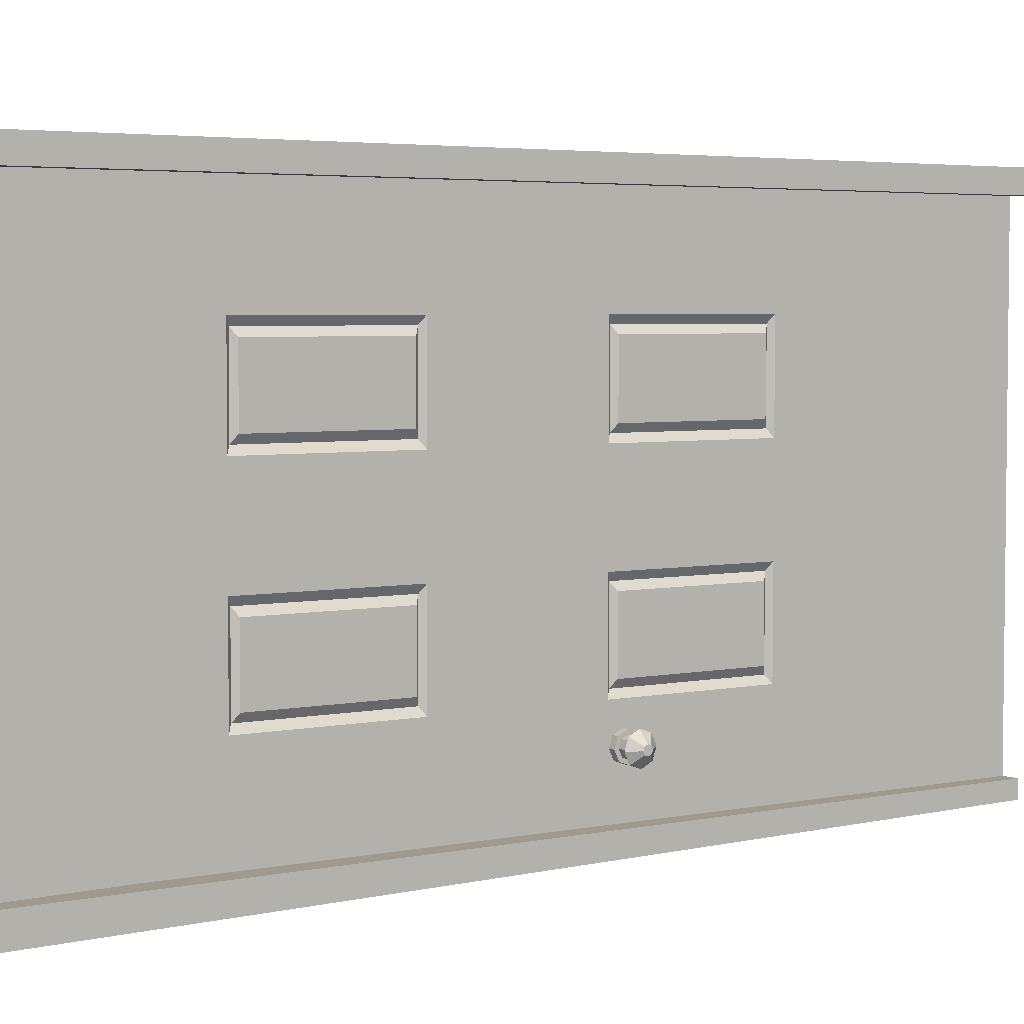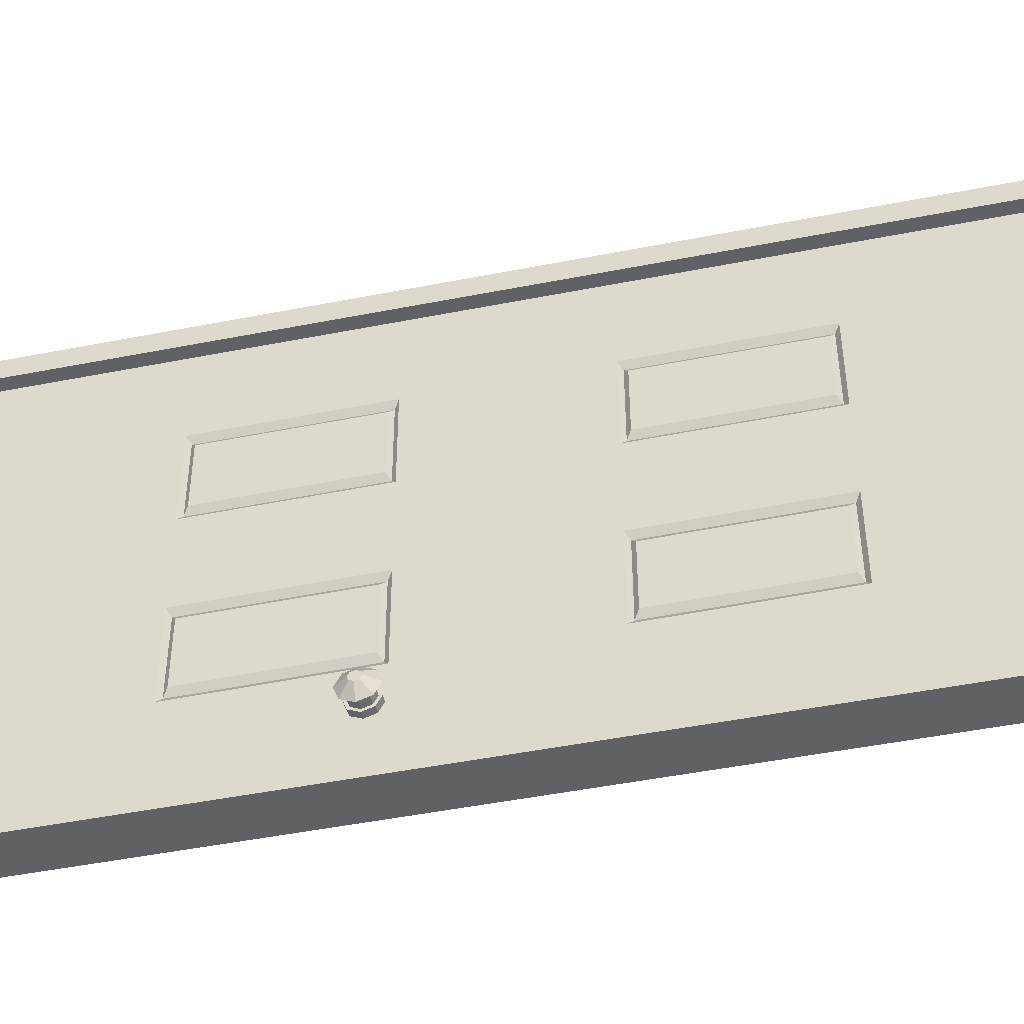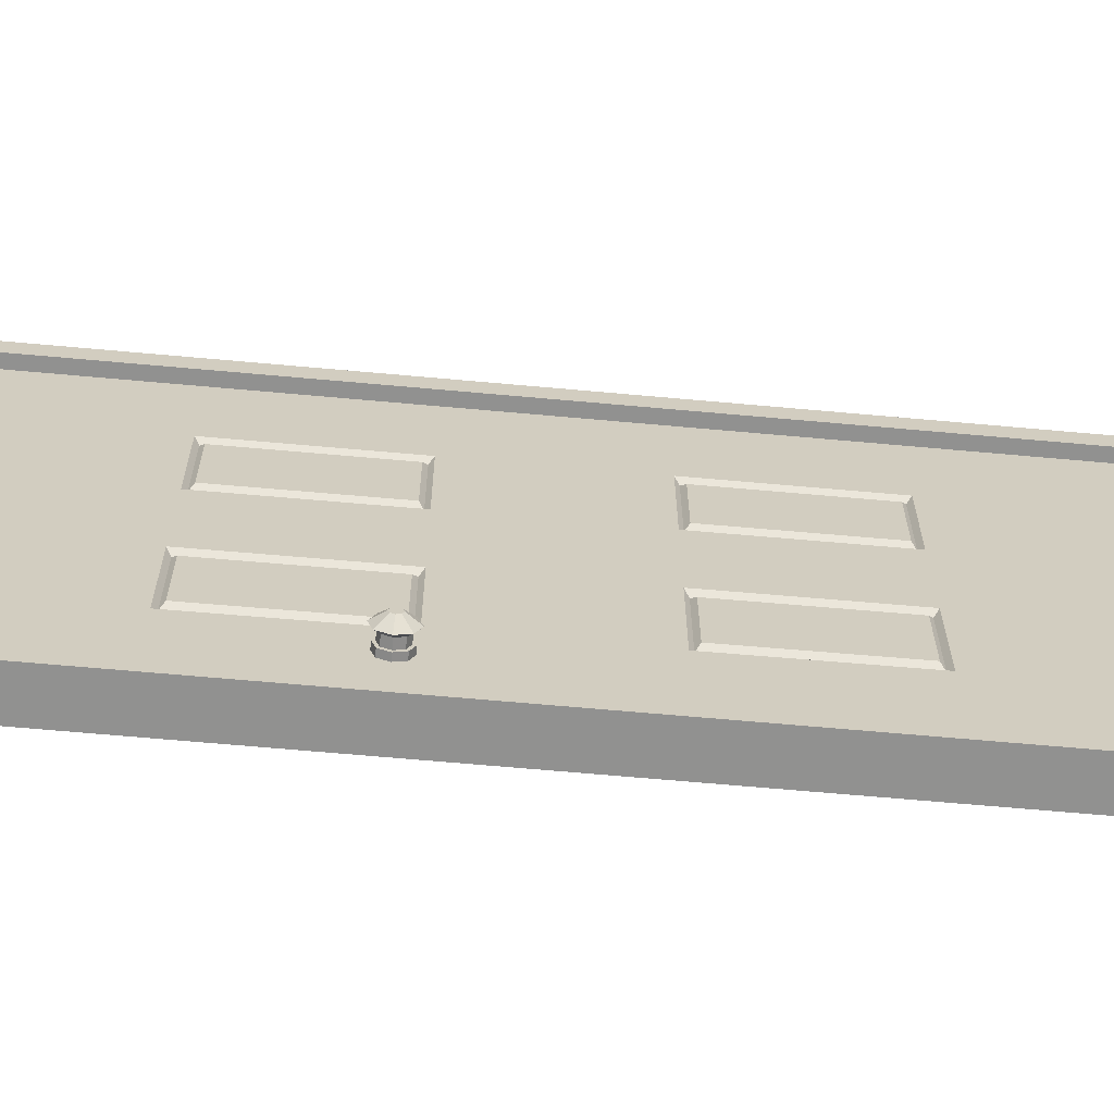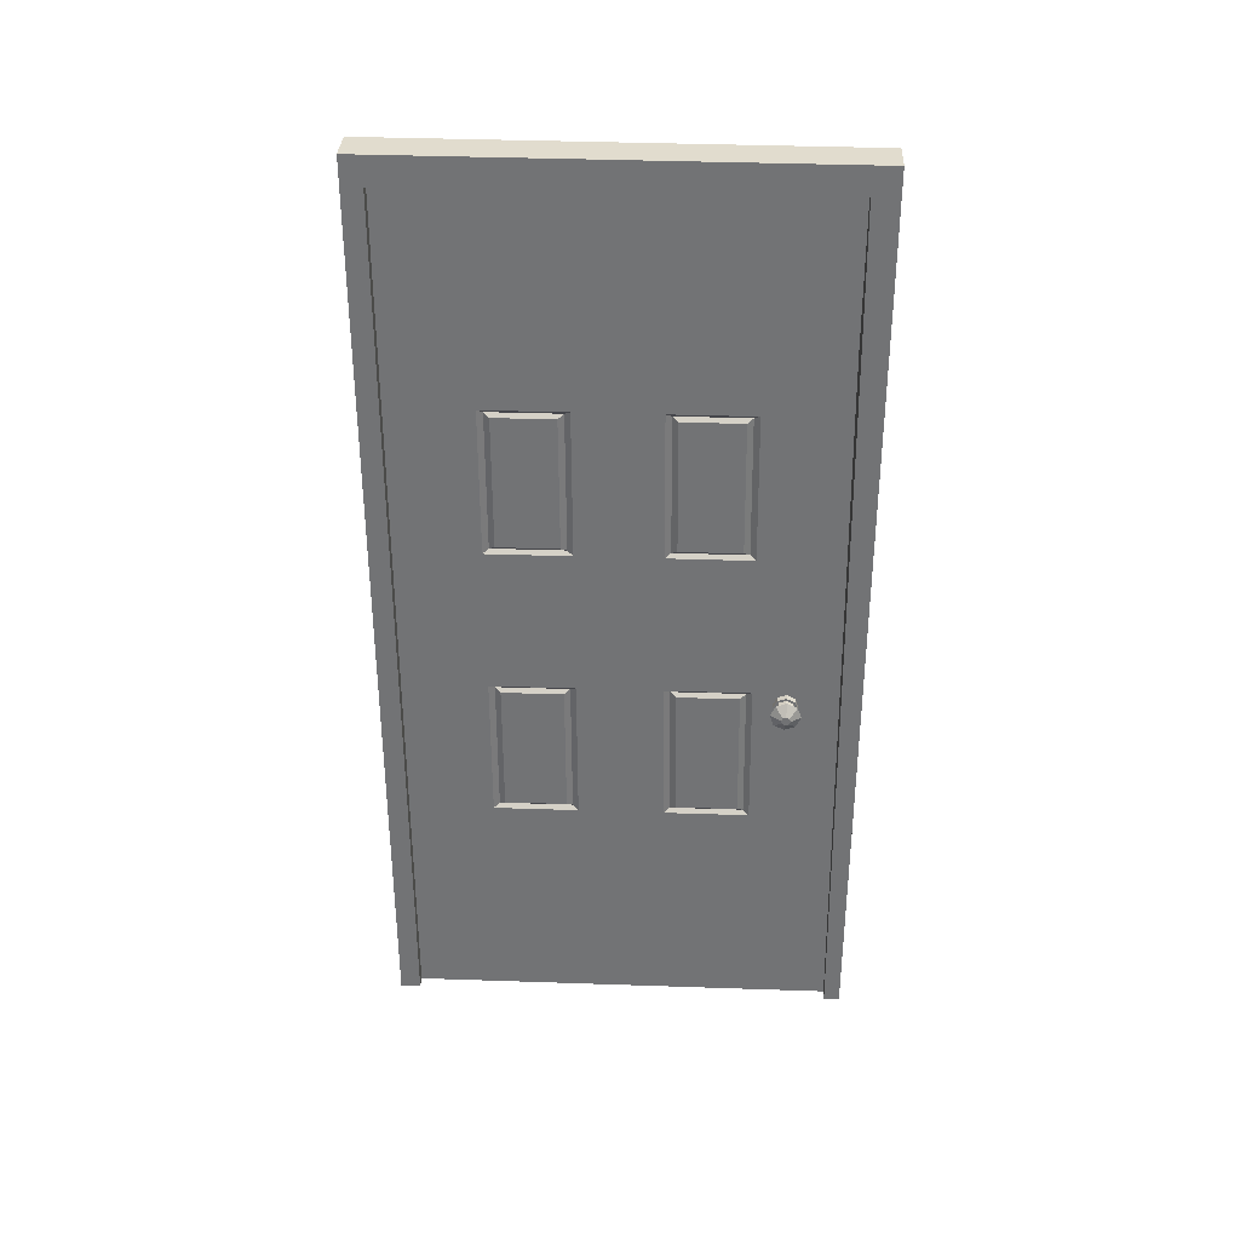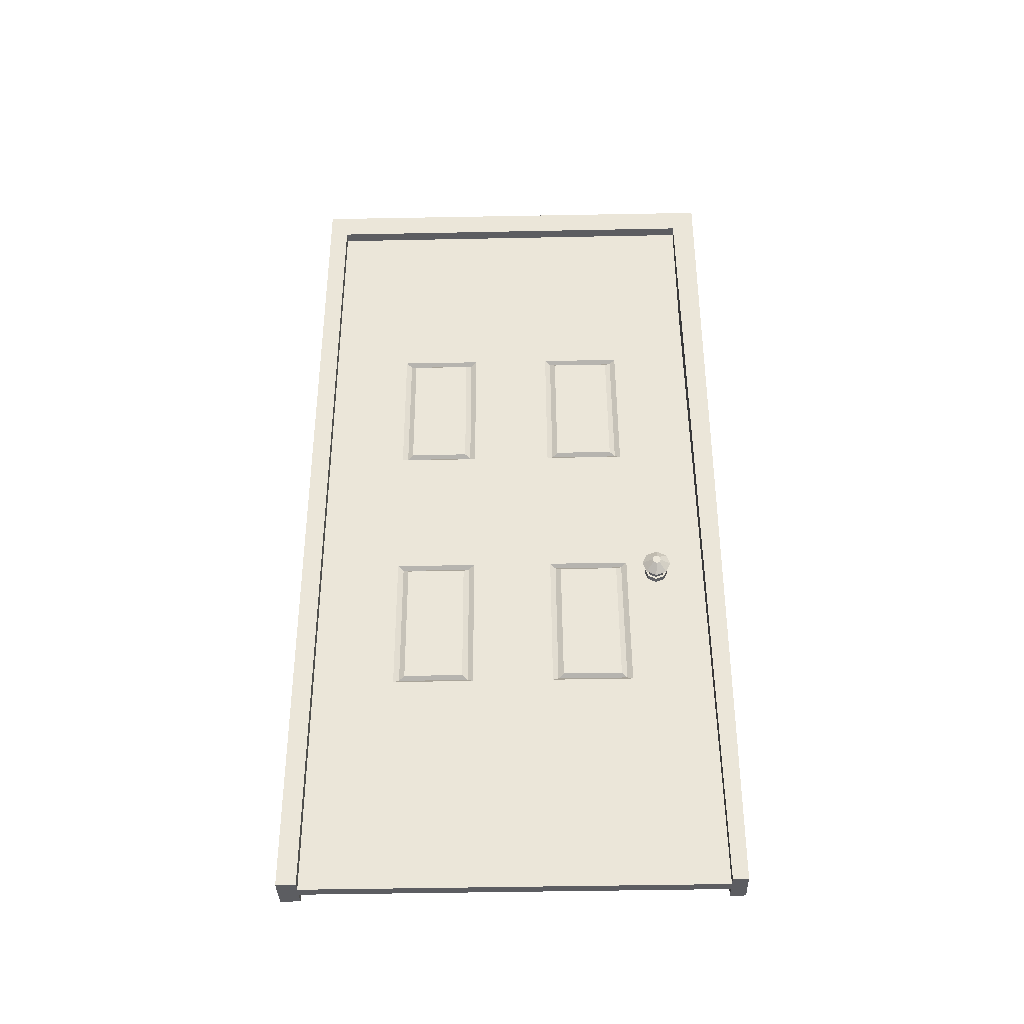
<metadata>
{"format":"obj","ext":"obj","renderer":"f3d","projection":"perspective","resolution":1024,"background":"white","views":[{"elev":4.0,"azim":-129.0,"up":"+Z"},{"elev":-48.1,"azim":102.5,"up":"+Z"},{"elev":-66.0,"azim":84.8,"up":"+Z"},{"elev":33.9,"azim":92.8,"up":"+Y"},{"elev":-36.6,"azim":91.5,"up":"+Y"}]}
</metadata>
<code>
o PuertaTrasera
v -49.04 10.94 -15.14
v -49.04 10.94 -10.52
v -49.04 2.643 -15.25
v -49.04 2.632 -10.52
v -48.91 2.643 -15.25
v -48.91 10.94 -15.14
v -48.91 10.94 -10.52
v -48.91 2.632 -10.52
v -49.04 4.302 -15.23
v -49.04 5.961 -15.21
v -49.04 7.621 -15.19
v -49.04 9.28 -15.17
v -49.04 9.278 -10.52
v -49.04 7.616 -10.52
v -49.04 5.955 -10.52
v -49.04 4.293 -10.52
v -48.91 4.302 -15.23
v -48.91 5.961 -15.21
v -48.91 7.621 -15.19
v -48.91 9.28 -15.17
v -48.91 9.278 -10.52
v -48.91 7.616 -10.52
v -48.91 5.955 -10.52
v -48.91 4.293 -10.52
v -49.04 10.94 -11.45
v -49.04 10.94 -12.37
v -49.04 10.94 -13.3
v -49.04 10.94 -14.22
v -49.04 2.641 -14.3
v -49.04 2.638 -13.36
v -49.04 2.636 -12.41
v -49.04 2.634 -11.47
v -48.91 10.94 -11.45
v -48.91 10.94 -12.37
v -48.91 10.94 -13.3
v -48.91 10.94 -14.22
v -48.91 2.641 -14.3
v -48.91 2.638 -13.36
v -48.91 2.636 -12.41
v -48.91 2.634 -11.47
v -48.91 10.23 -11.45
v -48.91 10.23 -12.38
v -48.91 10.23 -13.31
v -48.91 10.23 -14.24
v -48.91 8.568 -11.46
v -48.91 8.568 -12.39
v -48.91 8.569 -13.32
v -48.91 8.57 -14.25
v -48.91 6.906 -11.46
v -48.91 6.908 -12.4
v -48.91 6.909 -13.33
v -48.91 6.91 -14.27
v -48.91 5.245 -11.46
v -48.91 5.247 -12.4
v -48.91 5.249 -13.35
v -48.91 5.251 -14.29
v -49.04 5.245 -11.46
v -49.04 5.247 -12.4
v -49.04 5.249 -13.35
v -49.04 5.251 -14.29
v -49.04 6.906 -11.46
v -49.04 6.908 -12.4
v -49.04 6.909 -13.33
v -49.04 6.91 -14.27
v -49.04 8.568 -11.46
v -49.04 8.568 -12.39
v -49.04 8.569 -13.32
v -49.04 8.57 -14.25
v -49.04 10.23 -11.45
v -49.04 10.23 -12.38
v -49.04 10.23 -13.31
v -49.04 10.23 -14.24
v -49.04 8.663 -14.11
v -49.04 8.662 -13.47
v -49.04 10.14 -13.45
v -49.04 10.14 -14.09
v -49.04 8.661 -12.24
v -49.04 8.661 -11.6
v -49.04 10.14 -11.6
v -49.04 10.14 -12.24
v -49.04 5.343 -14.14
v -49.04 5.342 -13.49
v -49.04 6.816 -13.48
v -49.04 6.817 -14.13
v -49.04 5.34 -12.26
v -49.04 5.339 -11.61
v -49.04 6.814 -11.61
v -49.04 6.815 -12.25
v -48.99 8.615 -12.32
v -48.99 8.614 -11.53
v -48.99 10.18 -11.52
v -48.99 10.18 -12.31
v -48.99 8.617 -14.18
v -48.99 8.616 -13.39
v -48.99 10.18 -13.38
v -48.99 10.18 -14.16
v -48.99 5.297 -14.21
v -48.99 5.296 -13.42
v -48.99 6.863 -13.41
v -48.99 6.864 -14.2
v -48.99 5.294 -12.33
v -48.99 5.292 -11.54
v -48.99 6.86 -11.53
v -48.99 6.861 -12.32
v -48.91 6.828 -14.14
v -48.91 6.827 -13.46
v -48.91 5.332 -13.47
v -48.91 5.333 -14.16
v -48.91 6.825 -12.27
v -48.91 6.824 -11.59
v -48.91 5.328 -11.59
v -48.91 5.33 -12.28
v -48.91 10.15 -14.11
v -48.91 10.15 -13.44
v -48.91 8.652 -13.45
v -48.91 8.653 -14.12
v -48.91 10.15 -12.25
v -48.91 10.15 -11.58
v -48.91 8.65 -11.58
v -48.91 8.651 -12.26
v -48.95 10.19 -14.17
v -48.95 10.19 -13.37
v -48.95 8.611 -13.39
v -48.95 8.611 -14.19
v -48.95 10.19 -12.32
v -48.95 10.19 -11.52
v -48.95 8.609 -11.52
v -48.95 8.61 -12.32
v -48.95 6.866 -12.33
v -48.95 6.865 -11.52
v -48.95 5.287 -11.53
v -48.95 5.288 -12.34
v -48.95 6.869 -14.21
v -48.95 6.868 -13.4
v -48.95 5.29 -13.41
v -48.95 5.292 -14.22
v -49.21 2.642 -15.42
v -49.21 12.57 -15.14
v -48.78 2.642 -15.42
v -48.78 12.57 -15.14
v -49.21 2.627 -10.3
v -49.21 12.57 -10.52
v -48.78 2.627 -10.3
v -48.78 12.57 -10.52
v -49.21 12.88 -15.42
v -49.21 2.643 -15.25
v -48.78 12.88 -15.42
v -48.78 2.632 -10.52
v -48.78 2.643 -15.25
v -48.78 12.89 -10.3
v -49.21 12.89 -10.3
v -49.21 2.632 -10.52
v -49.1 6.751 -14.76
v -49.1 6.619 -14.62
v -49.1 6.9 -14.63
v -49.1 6.767 -14.49
v -49.1 6.853 -14.73
v -49.1 6.654 -14.72
v -49.1 6.665 -14.52
v -49.1 6.864 -14.53
v -48.84 6.75 -14.76
v -48.84 6.617 -14.62
v -48.84 6.898 -14.63
v -48.84 6.766 -14.49
v -48.84 6.852 -14.73
v -48.84 6.653 -14.72
v -48.84 6.664 -14.52
v -48.84 6.863 -14.53
v -49.1 6.754 -14.72
v -49.1 6.661 -14.62
v -49.1 6.858 -14.63
v -49.1 6.765 -14.53
v -49.1 6.825 -14.7
v -49.1 6.686 -14.69
v -49.1 6.693 -14.55
v -49.1 6.833 -14.56
v -49.14 6.825 -14.7
v -49.14 6.754 -14.72
v -49.14 6.686 -14.69
v -49.14 6.661 -14.62
v -49.14 6.694 -14.55
v -49.14 6.765 -14.53
v -49.14 6.833 -14.56
v -49.14 6.858 -14.63
v -49.18 6.825 -14.7
v -49.18 6.754 -14.72
v -49.18 6.686 -14.69
v -49.18 6.661 -14.62
v -49.18 6.694 -14.55
v -49.18 6.765 -14.53
v -49.18 6.833 -14.56
v -49.18 6.858 -14.63
v -49.14 6.825 -14.7
v -49.14 6.754 -14.72
v -49.14 6.686 -14.69
v -49.14 6.661 -14.62
v -49.14 6.693 -14.55
v -49.14 6.765 -14.53
v -49.14 6.833 -14.56
v -49.14 6.858 -14.63
v -49.23 6.863 -14.74
v -49.23 6.751 -14.78
v -49.23 6.644 -14.73
v -49.23 6.605 -14.62
v -49.23 6.656 -14.51
v -49.23 6.768 -14.48
v -49.23 6.875 -14.53
v -49.23 6.915 -14.63
v -49.31 6.791 -14.66
v -49.31 6.758 -14.67
v -49.31 6.725 -14.66
v -49.31 6.713 -14.62
v -49.31 6.729 -14.59
v -49.31 6.763 -14.58
v -49.31 6.795 -14.6
v -49.31 6.807 -14.63
v -48.84 6.752 -14.73
v -48.84 6.645 -14.62
v -48.84 6.87 -14.63
v -48.84 6.764 -14.52
v -48.84 6.833 -14.71
v -48.84 6.674 -14.7
v -48.84 6.683 -14.54
v -48.84 6.842 -14.55
v -48.8 6.833 -14.71
v -48.8 6.751 -14.73
v -48.8 6.674 -14.7
v -48.8 6.645 -14.62
v -48.8 6.682 -14.54
v -48.8 6.764 -14.52
v -48.8 6.842 -14.55
v -48.8 6.87 -14.63
v -48.76 6.832 -14.71
v -48.76 6.751 -14.73
v -48.76 6.673 -14.7
v -48.76 6.645 -14.62
v -48.76 6.682 -14.54
v -48.76 6.764 -14.52
v -48.76 6.841 -14.55
v -48.76 6.87 -14.63
v -48.71 6.872 -14.75
v -48.71 6.747 -14.79
v -48.71 6.628 -14.74
v -48.71 6.584 -14.62
v -48.71 6.642 -14.5
v -48.71 6.767 -14.46
v -48.71 6.886 -14.51
v -48.71 6.93 -14.63
v -48.63 6.792 -14.66
v -48.63 6.754 -14.68
v -48.63 6.718 -14.66
v -48.63 6.704 -14.62
v -48.63 6.722 -14.59
v -48.63 6.76 -14.57
v -48.63 6.796 -14.59
v -48.63 6.809 -14.63
v -48.91 12.57 -10.52
v -49.04 12.57 -10.52
v -48.91 12.57 -15.14
v -49.04 12.57 -15.14
v -49.04 12.57 -14.22
v -48.91 12.57 -14.22
v -49.04 12.57 -11.45
v -49.04 12.57 -12.37
v -49.04 12.57 -13.3
v -48.91 12.57 -11.45
v -48.91 12.57 -12.37
v -48.91 12.57 -13.3
f 4 24 16
f 3 37 29
f 1 20 12
f 69 2 25
f 6 262 36
f 24 40 53
f 7 41 33
f 21 45 41
f 22 49 45
f 23 53 49
f 32 16 57
f 57 15 61
f 61 14 65
f 65 13 69
f 9 5 3
f 10 17 9
f 11 18 10
f 12 19 11
f 13 7 2
f 14 21 13
f 15 22 14
f 16 23 15
f 68 12 11
f 74 76 73
f 66 71 67
f 78 80 77
f 64 11 10
f 63 68 64
f 62 67 63
f 61 66 62
f 60 10 9
f 82 84 81
f 58 63 59
f 86 88 85
f 29 9 3
f 30 60 29
f 31 59 30
f 32 58 31
f 18 56 17
f 105 107 108
f 51 54 55
f 109 111 112
f 19 52 18
f 48 51 52
f 47 50 51
f 46 49 50
f 20 48 19
f 113 115 116
f 43 46 47
f 117 119 120
f 6 44 20
f 36 43 44
f 35 42 43
f 34 41 42
f 17 37 5
f 56 38 37
f 55 39 38
f 54 40 39
f 2 263 25
f 1 259 6
f 35 267 34
f 27 261 28
f 72 1 12
f 71 28 72
f 70 27 71
f 69 26 70
f 4 40 8
f 32 39 40
f 30 39 31
f 30 37 38
f 94 73 93
f 94 75 74
f 96 75 95
f 96 73 76
f 90 77 89
f 90 79 78
f 92 79 91
f 92 77 80
f 98 81 97
f 98 83 82
f 100 83 99
f 100 81 84
f 102 85 101
f 102 87 86
f 104 87 103
f 104 85 88
f 70 89 92
f 70 91 69
f 65 91 90
f 65 89 66
f 72 93 96
f 72 95 71
f 67 95 94
f 67 93 68
f 64 97 100
f 64 99 63
f 59 99 98
f 59 97 60
f 62 101 104
f 62 103 61
f 57 103 102
f 57 101 58
f 133 106 105
f 135 106 134
f 135 108 107
f 133 108 136
f 129 110 109
f 131 110 130
f 131 112 111
f 129 112 132
f 121 114 113
f 123 114 122
f 123 116 115
f 121 116 124
f 125 118 117
f 127 118 126
f 127 120 119
f 125 120 128
f 44 124 48
f 47 124 123
f 47 122 43
f 44 122 121
f 42 128 46
f 45 128 127
f 45 126 41
f 42 126 125
f 50 132 54
f 53 132 131
f 53 130 49
f 50 130 129
f 52 136 56
f 55 136 135
f 55 134 51
f 52 134 133
f 145 139 137
f 148 141 152
f 150 141 143
f 144 138 140
f 147 151 150
f 138 137 146
f 140 139 147
f 146 140 138
f 140 150 144
f 144 143 148
f 142 141 151
f 149 137 139
f 138 151 145
f 142 148 152
f 258 266 263
f 261 259 260
f 261 268 262
f 265 267 268
f 263 267 264
f 36 268 35
f 25 264 26
f 33 257 7
f 28 260 1
f 26 265 27
f 34 266 33
f 7 258 2
f 4 8 24
f 3 5 37
f 1 6 20
f 69 13 2
f 6 259 262
f 24 8 40
f 7 21 41
f 21 22 45
f 22 23 49
f 23 24 53
f 32 4 16
f 57 16 15
f 61 15 14
f 65 14 13
f 9 17 5
f 10 18 17
f 11 19 18
f 12 20 19
f 13 21 7
f 14 22 21
f 15 23 22
f 16 24 23
f 68 72 12
f 74 75 76
f 66 70 71
f 78 79 80
f 64 68 11
f 63 67 68
f 62 66 67
f 61 65 66
f 60 64 10
f 82 83 84
f 58 62 63
f 86 87 88
f 29 60 9
f 30 59 60
f 31 58 59
f 32 57 58
f 18 52 56
f 105 106 107
f 51 50 54
f 109 110 111
f 19 48 52
f 48 47 51
f 47 46 50
f 46 45 49
f 20 44 48
f 113 114 115
f 43 42 46
f 117 118 119
f 6 36 44
f 36 35 43
f 35 34 42
f 34 33 41
f 17 56 37
f 56 55 38
f 55 54 39
f 54 53 40
f 2 258 263
f 1 260 259
f 35 268 267
f 27 265 261
f 72 28 1
f 71 27 28
f 70 26 27
f 69 25 26
f 4 32 40
f 32 31 39
f 30 38 39
f 30 29 37
f 94 74 73
f 94 95 75
f 96 76 75
f 96 93 73
f 90 78 77
f 90 91 79
f 92 80 79
f 92 89 77
f 98 82 81
f 98 99 83
f 100 84 83
f 100 97 81
f 102 86 85
f 102 103 87
f 104 88 87
f 104 101 85
f 70 66 89
f 70 92 91
f 65 69 91
f 65 90 89
f 72 68 93
f 72 96 95
f 67 71 95
f 67 94 93
f 64 60 97
f 64 100 99
f 59 63 99
f 59 98 97
f 62 58 101
f 62 104 103
f 57 61 103
f 57 102 101
f 133 134 106
f 135 107 106
f 135 136 108
f 133 105 108
f 129 130 110
f 131 111 110
f 131 132 112
f 129 109 112
f 121 122 114
f 123 115 114
f 123 124 116
f 121 113 116
f 125 126 118
f 127 119 118
f 127 128 120
f 125 117 120
f 44 121 124
f 47 48 124
f 47 123 122
f 44 43 122
f 42 125 128
f 45 46 128
f 45 127 126
f 42 41 126
f 50 129 132
f 53 54 132
f 53 131 130
f 50 49 130
f 52 133 136
f 55 56 136
f 55 135 134
f 52 51 134
f 145 147 139
f 148 143 141
f 150 151 141
f 144 142 138
f 147 145 151
f 138 145 137
f 140 149 139
f 146 149 140
f 140 147 150
f 144 150 143
f 142 152 141
f 149 146 137
f 138 142 151
f 142 144 148
f 258 257 266
f 261 262 259
f 261 265 268
f 265 264 267
f 263 266 267
f 36 262 268
f 25 263 264
f 33 266 257
f 28 261 260
f 26 264 265
f 34 267 266
f 7 257 258
f 167 168 165
f 156 154 153
f 159 164 167
f 153 165 157
f 156 168 164
f 158 161 153
f 160 163 168
f 154 166 158
f 154 167 162
f 157 163 155
f 170 172 171
f 182 180 178
f 176 182 183
f 169 179 174
f 171 183 184
f 174 180 170
f 175 180 181
f 171 177 173
f 172 181 182
f 173 178 169
f 188 203 187
f 198 196 194
f 187 194 195
f 191 200 192
f 188 195 196
f 188 197 189
f 185 200 193
f 189 198 190
f 186 193 194
f 190 199 191
f 205 212 204
f 188 205 204
f 192 201 208
f 189 206 205
f 185 202 201
f 191 206 190
f 187 202 186
f 192 207 191
f 212 214 216
f 201 216 208
f 206 213 205
f 202 209 201
f 206 215 214
f 202 211 210
f 207 216 215
f 203 212 211
f 224 223 222
f 228 237 236
f 220 231 230
f 222 226 217
f 224 232 231
f 218 227 222
f 218 229 228
f 221 232 219
f 223 230 229
f 217 225 221
f 240 247 239
f 225 240 232
f 229 238 237
f 226 233 225
f 230 239 238
f 227 234 226
f 231 240 239
f 228 235 227
f 246 255 254
f 236 243 235
f 236 245 244
f 240 241 248
f 237 246 245
f 233 242 241
f 239 246 238
f 235 242 234
f 253 255 249
f 242 251 250
f 247 256 255
f 243 252 251
f 245 252 244
f 241 256 248
f 246 253 245
f 242 249 241
f 165 161 166
f 166 162 167
f 167 164 168
f 168 163 165
f 165 166 167
f 153 157 155
f 155 160 156
f 156 159 154
f 154 158 153
f 153 155 156
f 159 156 164
f 153 161 165
f 156 160 168
f 158 166 161
f 160 155 163
f 154 162 166
f 154 159 167
f 157 165 163
f 171 173 169
f 169 174 170
f 170 175 172
f 172 176 171
f 171 169 170
f 178 177 184
f 184 183 182
f 182 181 180
f 180 179 178
f 178 184 182
f 176 172 182
f 169 178 179
f 171 176 183
f 174 179 180
f 175 170 180
f 171 184 177
f 172 175 181
f 173 177 178
f 188 204 203
f 194 193 200
f 200 199 198
f 198 197 196
f 196 195 194
f 194 200 198
f 187 186 194
f 191 199 200
f 188 187 195
f 188 196 197
f 185 192 200
f 189 197 198
f 186 185 193
f 190 198 199
f 205 213 212
f 188 189 205
f 192 185 201
f 189 190 206
f 185 186 202
f 191 207 206
f 187 203 202
f 192 208 207
f 216 209 210
f 210 211 212
f 212 213 214
f 214 215 216
f 216 210 212
f 201 209 216
f 206 214 213
f 202 210 209
f 206 207 215
f 202 203 211
f 207 208 216
f 203 204 212
f 222 217 221
f 221 219 224
f 224 220 223
f 223 218 222
f 222 221 224
f 228 229 237
f 220 224 231
f 222 227 226
f 224 219 232
f 218 228 227
f 218 223 229
f 221 225 232
f 223 220 230
f 217 226 225
f 240 248 247
f 225 233 240
f 229 230 238
f 226 234 233
f 230 231 239
f 227 235 234
f 231 232 240
f 228 236 235
f 246 247 255
f 236 244 243
f 236 237 245
f 240 233 241
f 237 238 246
f 233 234 242
f 239 247 246
f 235 243 242
f 249 250 251
f 251 252 253
f 253 254 255
f 255 256 249
f 249 251 253
f 242 243 251
f 247 248 256
f 243 244 252
f 245 253 252
f 241 249 256
f 246 254 253
f 242 250 249

</code>
